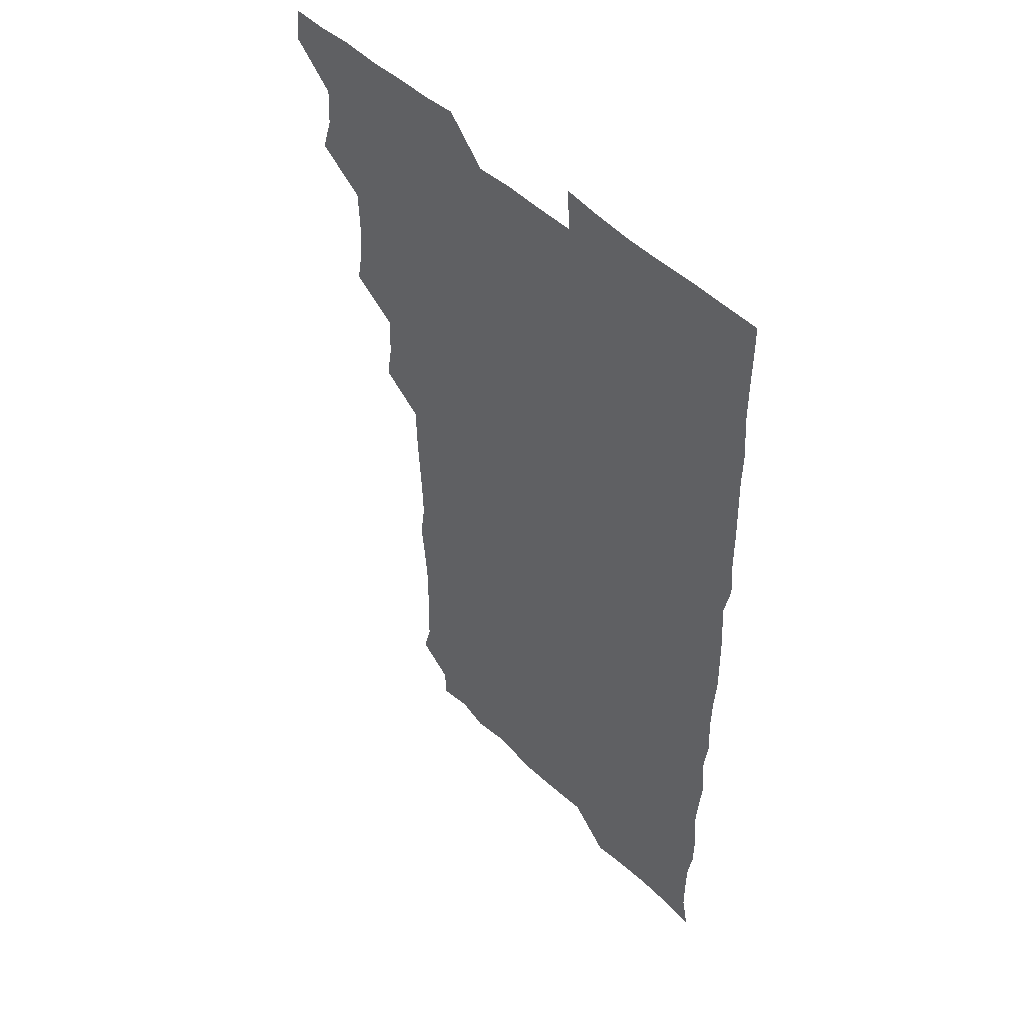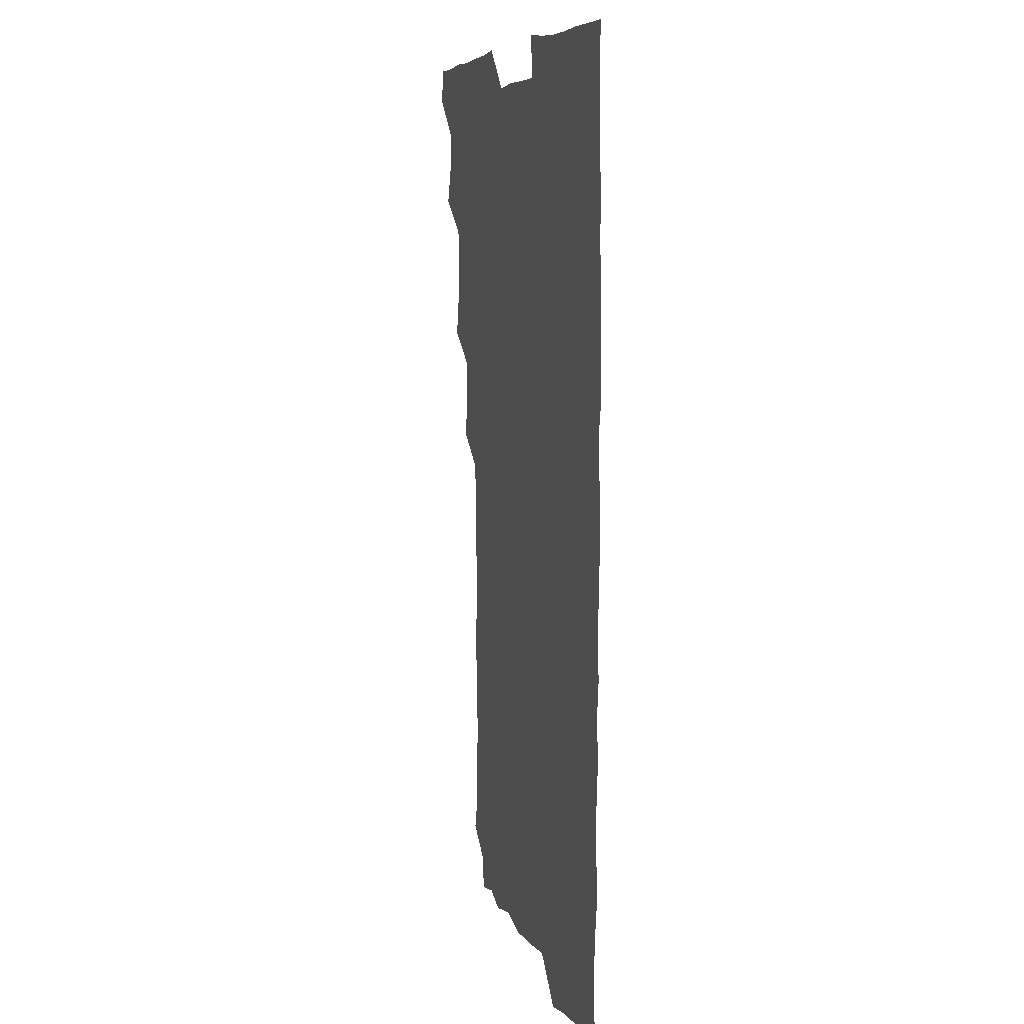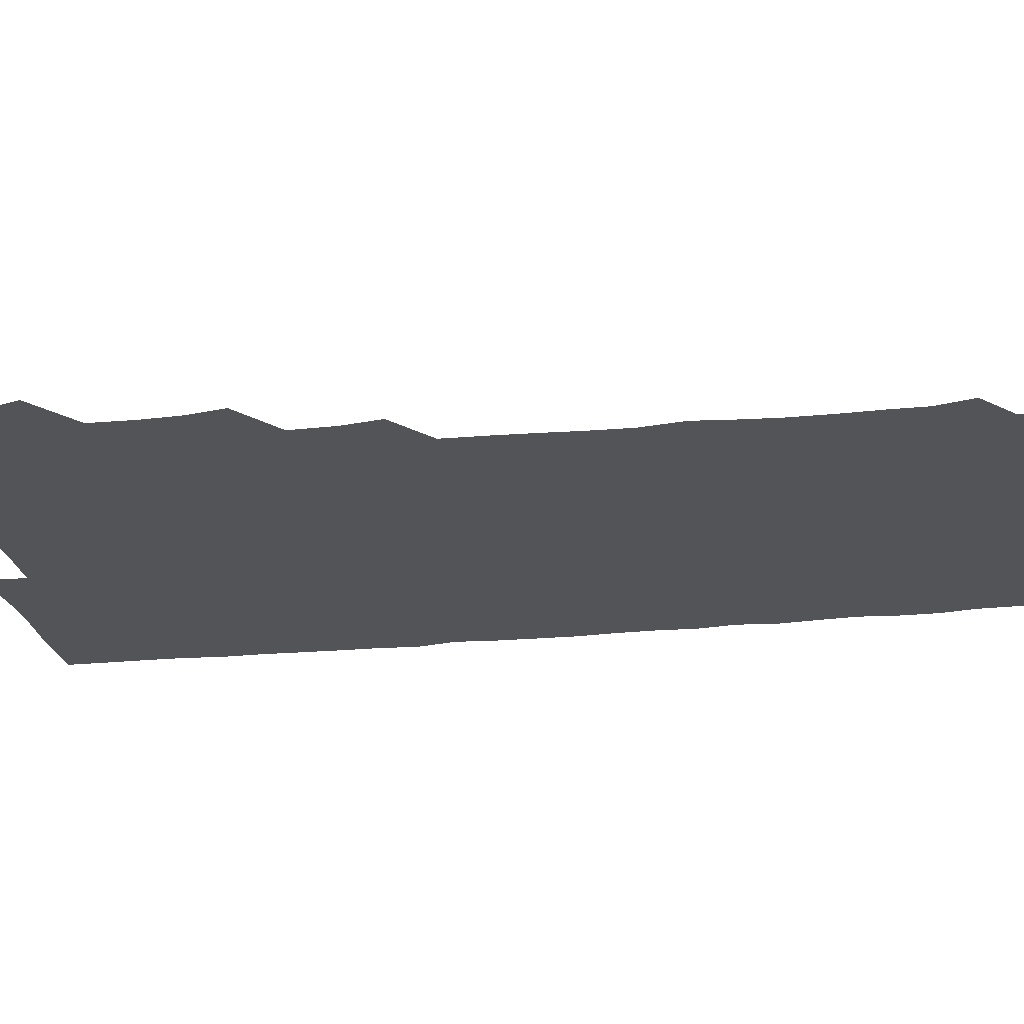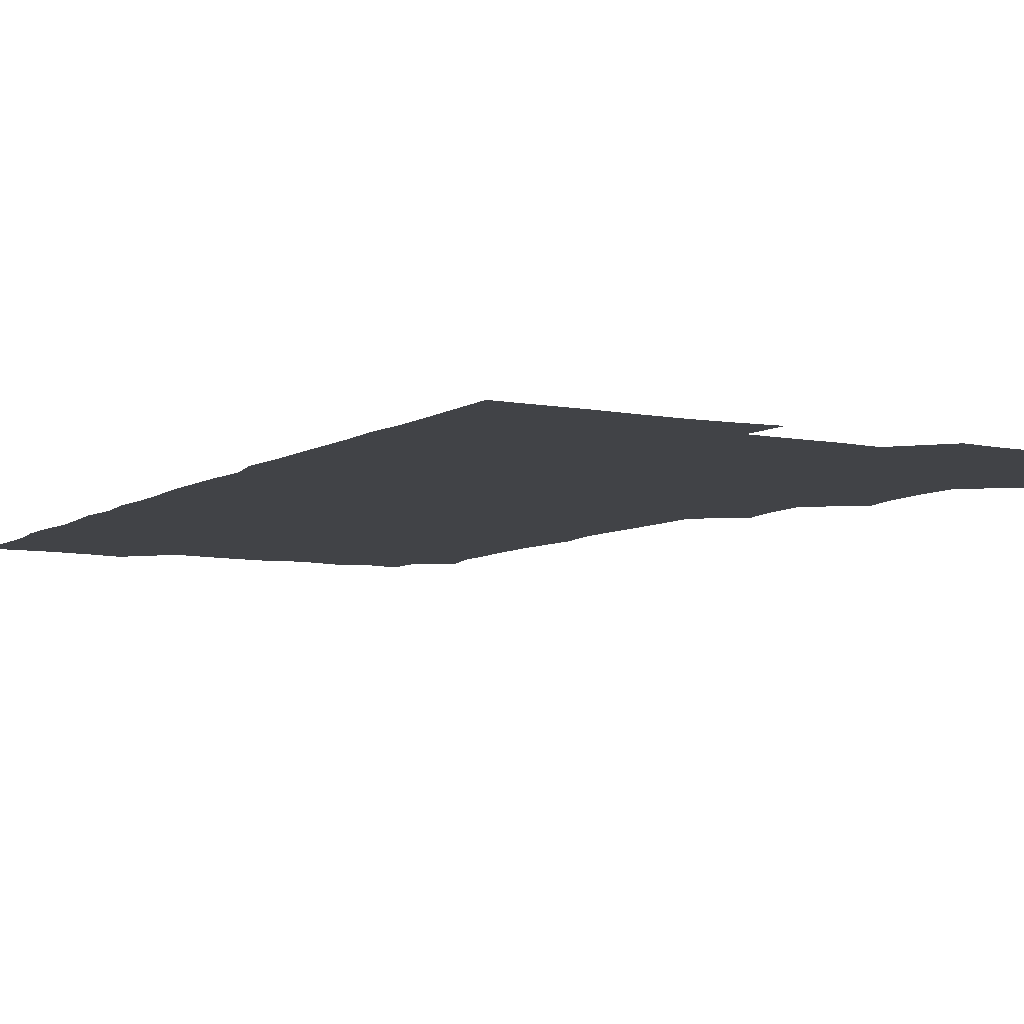
<metadata>
{"format":"obj","ext":"obj","renderer":"f3d","projection":"perspective","resolution":1024,"background":"white","views":[{"elev":49.5,"azim":46.8,"up":"+Y"},{"elev":7.3,"azim":74.3,"up":"+Y"},{"elev":-23.3,"azim":-80.3,"up":"+Z"},{"elev":-7.1,"azim":150.3,"up":"+Z"}]}
</metadata>
<code>
v 464.6 556.1 0
v 465.9 570.5 0
v 475.7 509.7 0
v 480.3 524.2 0
v 481.2 540.1 0
v 482 555.3 0
v 481.2 570.3 0
v 491.9 448.3 0
v 494.8 463.1 0
v 495.5 478.6 0
v 495 495.3 0
v 497.9 511.7 0
v 497.3 525.9 0
v 497 540.5 0
v 496.8 555.2 0
v 495.7 571.4 0
v 507.9 402.1 0
v 510.4 417.3 0
v 510.8 434.6 0
v 511.7 450.9 0
v 511.7 465.9 0
v 509.3 479.8 0
v 512 496.4 0
v 512.7 511.6 0
v 512.2 525.8 0
v 511.8 540.6 0
v 511.4 555.7 0
v 511.2 570.7 0
v 523.7 219.1 0
v 527.3 233.4 0
v 527.3 247.2 0
v 527.9 262.4 0
v 527.9 279.3 0
v 526.6 295.6 0
v 525.2 309 0
v 527.5 325.4 0
v 527.1 340.9 0
v 526.2 356.5 0
v 525.5 372.2 0
v 525.1 388.8 0
v 525.6 404.9 0
v 526.1 420.5 0
v 525.9 435.4 0
v 527 451.4 0
v 527.6 466.9 0
v 527 481.7 0
v 526.2 496.4 0
v 526.2 511.1 0
v 526.4 525.8 0
v 526.8 540.4 0
v 526.2 556 0
v 526.1 571.5 0
v 538.3 194.3 0
v 537.9 207.3 0
v 539.4 221.9 0
v 543.7 239.6 0
v 543.5 254.8 0
v 543.6 270.4 0
v 542.5 284.5 0
v 542.9 300 0
v 541.5 314.3 0
v 543.4 331.1 0
v 541.9 345 0
v 542 360.4 0
v 542.1 375.9 0
v 541.2 390.7 0
v 541.3 406.1 0
v 542.6 422.3 0
v 542.2 436.9 0
v 541.5 451.3 0
v 541.6 466.4 0
v 541.9 481.6 0
v 542 496.4 0
v 542 511.1 0
v 542.2 525.6 0
v 541.5 540.7 0
v 540.9 556.3 0
v 540.7 571.6 0
v 552.6 196.7 0
v 556.4 211.2 0
v 557.8 227.7 0
v 557.7 242.1 0
v 558.7 258.2 0
v 558.5 272.8 0
v 557.8 287.1 0
v 557.5 301.8 0
v 556.9 316.2 0
v 558 332.9 0
v 557.4 347.1 0
v 557.5 362.2 0
v 556.4 376.3 0
v 556.2 391.2 0
v 556 406 0
v 557.1 422.1 0
v 556.9 436.9 0
v 556.4 451.3 0
v 556.9 466.7 0
v 557 481.6 0
v 557 496.3 0
v 557.3 511 0
v 557.5 525.1 0
v 556.7 540 0
v 555.4 556.1 0
v 554.3 572.8 0
v 563.7 192 0
v 571.7 214.2 0
v 572.9 229 0
v 572.4 243 0
v 572.7 258.1 0
v 572.3 272.3 0
v 572.2 287.4 0
v 571.7 301.7 0
v 572.1 317.6 0
v 572 332.6 0
v 572.2 347.8 0
v 572.1 362.6 0
v 571.9 377.3 0
v 572.1 392.5 0
v 572 407.4 0
v 571.4 421.5 0
v 571.4 436.5 0
v 571.2 451.2 0
v 571.9 466.9 0
v 571.3 481.3 0
v 571.8 496.4 0
v 572 511 0
v 571.7 525.4 0
v 571.3 540.2 0
v 570.1 555.5 0
v 580.3 195.2 0
v 586.7 215 0
v 587.9 230.8 0
v 587.1 243.3 0
v 587.1 258.1 0
v 587.1 272.9 0
v 586.4 286.8 0
v 586.5 302 0
v 586.5 317.1 0
v 586.4 332 0
v 586.6 348.3 0
v 586.5 361.8 0
v 586.8 377.8 0
v 586.7 392.5 0
v 586.5 407.1 0
v 587 422.5 0
v 586 436.4 0
v 586.6 452.1 0
v 586.6 466.8 0
v 586.3 481.5 0
v 586.3 496.3 0
v 586.5 510.9 0
v 586.4 525.7 0
v 586 540.9 0
v 585.2 556.5 0
v 597.2 191.4 0
v 601 214.1 0
v 601.7 228.7 0
v 601.3 242 0
v 601.4 257.7 0
v 601.6 273 0
v 601.4 287.8 0
v 601.5 303 0
v 601.5 318.2 0
v 601.3 332.4 0
v 601.1 346 0
v 601.2 362.1 0
v 601.3 377.5 0
v 601.3 392.7 0
v 601.2 406.9 0
v 601.4 422.7 0
v 601 436.7 0
v 601.5 452.4 0
v 601.3 466.7 0
v 601 481.4 0
v 600.9 495.9 0
v 601.3 510.9 0
v 601.3 525.7 0
v 601.4 540.5 0
v 601 556.2 0
v 615.2 192.4 0
v 616 212.3 0
v 616.1 229.1 0
v 616.3 243.1 0
v 616.1 257.5 0
v 616.2 273.3 0
v 616.1 287.1 0
v 616.1 302.4 0
v 616.1 317.3 0
v 616 332.5 0
v 615.9 346.9 0
v 615.8 362.6 0
v 616.3 376.1 0
v 616 391.8 0
v 616 406.4 0
v 615.9 422.4 0
v 616 437.2 0
v 616 452.2 0
v 616 466.8 0
v 616.1 481.7 0
v 616.4 496.4 0
v 616.1 511.1 0
v 616.2 525.7 0
v 616.5 540.1 0
v 616.7 556.4 0
v 615.7 573.7 0
v 633.4 194.2 0
v 631.1 213.5 0
v 630.7 228.6 0
v 630.6 243.8 0
v 630.9 257.6 0
v 630.6 273.4 0
v 630.7 287.7 0
v 630.6 302.9 0
v 630.9 317.4 0
v 630.7 333 0
v 630.6 348 0
v 630.9 360.8 0
v 630.8 378 0
v 630.6 392.8 0
v 630.8 406.8 0
v 630.7 422.3 0
v 630.7 437.1 0
v 630.4 452.4 0
v 630.7 466.6 0
v 631.2 481 0
v 630.9 496.7 0
v 630.9 511.1 0
v 631.1 525.6 0
v 631.1 540.5 0
v 631.3 554.9 0
v 629.4 572 0
v 649.8 176.7 0
v 646.6 196.4 0
v 645.7 212.9 0
v 645.3 228.5 0
v 645.3 242.7 0
v 645.1 259.2 0
v 645 273.9 0
v 645.2 288.1 0
v 645.6 301.3 0
v 644.9 319.4 0
v 645.4 332.6 0
v 645 348.3 0
v 645.3 362.7 0
v 645.3 377.4 0
v 645 392.4 0
v 645.9 406 0
v 645.1 422.7 0
v 645.5 436.9 0
v 645.4 451.8 0
v 645.6 466.5 0
v 645.8 481.3 0
v 645.7 496.5 0
v 646 511.1 0
v 645.9 525.8 0
v 645.9 540.7 0
v 645.8 555.3 0
v 645 570.7 0
v 664 179.1 0
v 661.5 196 0
v 660.2 212.6 0
v 659.6 228.7 0
v 659.8 243.1 0
v 659.3 258.8 0
v 659.6 273.1 0
v 659.1 288.9 0
v 660 302.3 0
v 659.4 318.3 0
v 659.4 333.3 0
v 659.5 348 0
v 660.1 362 0
v 659.6 377.5 0
v 660.8 391.2 0
v 659.9 407.8 0
v 659.8 422.5 0
v 660.1 436.9 0
v 660.3 451.6 0
v 660.1 466.6 0
v 660.5 480.9 0
v 659.6 497.4 0
v 660.4 511.2 0
v 660.7 525.9 0
v 660.7 540.6 0
v 660.7 555.8 0
v 660.6 570.7 0
v 679 180.5 0
v 676.3 196.2 0
v 675.4 211.5 0
v 674.7 227 0
v 674.1 242.8 0
v 674.9 256.6 0
v 674.1 272.5 0
v 674.3 287.4 0
v 674.4 302.2 0
v 673.7 317.7 0
v 675.7 330.9 0
v 674.1 347.5 0
v 673.7 362.8 0
v 674.3 377.1 0
v 675 391.4 0
v 674.5 407 0
v 675.4 421.3 0
v 674.9 436.7 0
v 674.6 451.8 0
v 674.8 466.5 0
v 674.9 481.4 0
v 674.3 496.6 0
v 675.8 510.9 0
v 675.1 526.3 0
v 675.1 540.5 0
v 675.8 555.8 0
v 675.9 571.1 0
v 693.7 180.3 0
v 691.7 194.2 0
v 689.5 210.9 0
v 689 226.2 0
v 689.7 240.7 0
v 688.9 256.1 0
v 689 270.6 0
v 689.8 285.2 0
v 689.1 301.1 0
v 688 316.7 0
v 689.1 331.1 0
v 689.5 345.7 0
v 688.7 361.3 0
v 690.7 375.3 0
v 689 391.4 0
v 689.9 405.7 0
v 689.8 420.9 0
v 689 436.9 0
v 688.6 451.5 0
v 689.7 465.8 0
v 690 480.7 0
v 691 495.5 0
v 689.9 511.3 0
v 690.5 525.8 0
v 690.8 540.8 0
v 690.6 555.6 0
v 690.9 570.9 0
v 707.5 178.6 0
v 704.6 193.3 0
v 704.5 207 0
v 704.7 221.5 0
v 706.8 235.1 0
v 706.8 249.6 0
v 705.4 265.2 0
v 706.4 279.9 0
v 707.7 294.4 0
v 706.1 310.5 0
v 707.9 325.3 0
v 707.1 340.9 0
v 707.4 356.5 0
v 708.3 371.2 0
v 708 386.5 0
v 707.7 401.6 0
v 706.4 417.7 0
v 709.3 432.4 0
v 708.2 447.9 0
v 708.1 463.2 0
v 707.7 478.5 0
v 707.2 493.9 0
v 707.5 509 0
v 706.2 525 0
v 706 540.6 0
v 706.1 555.8 0
v 706.1 570.8 0
v 706 586 0
f 5 6 1
f 1 6 2
f 6 7 2
f 11 12 3
f 3 12 4
f 12 13 4
f 4 13 5
f 13 14 5
f 5 14 6
f 14 15 6
f 6 15 7
f 15 16 7
f 19 20 8
f 8 20 9
f 20 21 9
f 9 21 10
f 21 22 10
f 10 22 11
f 22 23 11
f 11 23 12
f 23 24 12
f 12 24 13
f 24 25 13
f 13 25 14
f 25 26 14
f 14 26 15
f 26 27 15
f 15 27 16
f 27 28 16
f 40 41 17
f 17 41 18
f 41 42 18
f 18 42 19
f 42 43 19
f 19 43 20
f 43 44 20
f 20 44 21
f 44 45 21
f 21 45 22
f 45 46 22
f 22 46 23
f 46 47 23
f 23 47 24
f 47 48 24
f 24 48 25
f 48 49 25
f 25 49 26
f 49 50 26
f 26 50 27
f 50 51 27
f 27 51 28
f 51 52 28
f 54 55 29
f 29 55 30
f 55 56 30
f 30 56 31
f 56 57 31
f 31 57 32
f 57 58 32
f 32 58 33
f 58 59 33
f 33 59 34
f 59 60 34
f 34 60 35
f 60 61 35
f 35 61 36
f 61 62 36
f 36 62 37
f 62 63 37
f 37 63 38
f 63 64 38
f 38 64 39
f 64 65 39
f 39 65 40
f 65 66 40
f 40 66 41
f 66 67 41
f 41 67 42
f 67 68 42
f 42 68 43
f 68 69 43
f 43 69 44
f 69 70 44
f 44 70 45
f 70 71 45
f 45 71 46
f 71 72 46
f 46 72 47
f 72 73 47
f 47 73 48
f 73 74 48
f 48 74 49
f 74 75 49
f 49 75 50
f 75 76 50
f 50 76 51
f 76 77 51
f 51 77 52
f 77 78 52
f 53 79 54
f 79 80 54
f 54 80 55
f 80 81 55
f 55 81 56
f 81 82 56
f 56 82 57
f 82 83 57
f 57 83 58
f 83 84 58
f 58 84 59
f 84 85 59
f 59 85 60
f 85 86 60
f 60 86 61
f 86 87 61
f 61 87 62
f 87 88 62
f 62 88 63
f 88 89 63
f 63 89 64
f 89 90 64
f 64 90 65
f 90 91 65
f 65 91 66
f 91 92 66
f 66 92 67
f 92 93 67
f 67 93 68
f 93 94 68
f 68 94 69
f 94 95 69
f 69 95 70
f 95 96 70
f 70 96 71
f 96 97 71
f 71 97 72
f 97 98 72
f 72 98 73
f 98 99 73
f 73 99 74
f 99 100 74
f 74 100 75
f 100 101 75
f 75 101 76
f 101 102 76
f 76 102 77
f 102 103 77
f 77 103 78
f 103 104 78
f 79 105 80
f 105 106 80
f 80 106 81
f 106 107 81
f 81 107 82
f 107 108 82
f 82 108 83
f 108 109 83
f 83 109 84
f 109 110 84
f 84 110 85
f 110 111 85
f 85 111 86
f 111 112 86
f 86 112 87
f 112 113 87
f 87 113 88
f 113 114 88
f 88 114 89
f 114 115 89
f 89 115 90
f 115 116 90
f 90 116 91
f 116 117 91
f 91 117 92
f 117 118 92
f 92 118 93
f 118 119 93
f 93 119 94
f 119 120 94
f 94 120 95
f 120 121 95
f 95 121 96
f 121 122 96
f 96 122 97
f 122 123 97
f 97 123 98
f 123 124 98
f 98 124 99
f 124 125 99
f 99 125 100
f 125 126 100
f 100 126 101
f 126 127 101
f 101 127 102
f 127 128 102
f 102 128 103
f 128 129 103
f 103 129 104
f 105 130 106
f 130 131 106
f 106 131 107
f 131 132 107
f 107 132 108
f 132 133 108
f 108 133 109
f 133 134 109
f 109 134 110
f 134 135 110
f 110 135 111
f 135 136 111
f 111 136 112
f 136 137 112
f 112 137 113
f 137 138 113
f 113 138 114
f 138 139 114
f 114 139 115
f 139 140 115
f 115 140 116
f 140 141 116
f 116 141 117
f 141 142 117
f 117 142 118
f 142 143 118
f 118 143 119
f 143 144 119
f 119 144 120
f 144 145 120
f 120 145 121
f 145 146 121
f 121 146 122
f 146 147 122
f 122 147 123
f 147 148 123
f 123 148 124
f 148 149 124
f 124 149 125
f 149 150 125
f 125 150 126
f 150 151 126
f 126 151 127
f 151 152 127
f 127 152 128
f 152 153 128
f 128 153 129
f 153 154 129
f 130 155 131
f 155 156 131
f 131 156 132
f 156 157 132
f 132 157 133
f 157 158 133
f 133 158 134
f 158 159 134
f 134 159 135
f 159 160 135
f 135 160 136
f 160 161 136
f 136 161 137
f 161 162 137
f 137 162 138
f 162 163 138
f 138 163 139
f 163 164 139
f 139 164 140
f 164 165 140
f 140 165 141
f 165 166 141
f 141 166 142
f 166 167 142
f 142 167 143
f 167 168 143
f 143 168 144
f 168 169 144
f 144 169 145
f 169 170 145
f 145 170 146
f 170 171 146
f 146 171 147
f 171 172 147
f 147 172 148
f 172 173 148
f 148 173 149
f 173 174 149
f 149 174 150
f 174 175 150
f 150 175 151
f 175 176 151
f 151 176 152
f 176 177 152
f 152 177 153
f 177 178 153
f 153 178 154
f 178 179 154
f 155 180 156
f 180 181 156
f 156 181 157
f 181 182 157
f 157 182 158
f 182 183 158
f 158 183 159
f 183 184 159
f 159 184 160
f 184 185 160
f 160 185 161
f 185 186 161
f 161 186 162
f 186 187 162
f 162 187 163
f 187 188 163
f 163 188 164
f 188 189 164
f 164 189 165
f 189 190 165
f 165 190 166
f 190 191 166
f 166 191 167
f 191 192 167
f 167 192 168
f 192 193 168
f 168 193 169
f 193 194 169
f 169 194 170
f 194 195 170
f 170 195 171
f 195 196 171
f 171 196 172
f 196 197 172
f 172 197 173
f 197 198 173
f 173 198 174
f 198 199 174
f 174 199 175
f 199 200 175
f 175 200 176
f 200 201 176
f 176 201 177
f 201 202 177
f 177 202 178
f 202 203 178
f 178 203 179
f 203 204 179
f 180 206 181
f 206 207 181
f 181 207 182
f 207 208 182
f 182 208 183
f 208 209 183
f 183 209 184
f 209 210 184
f 184 210 185
f 210 211 185
f 185 211 186
f 211 212 186
f 186 212 187
f 212 213 187
f 187 213 188
f 213 214 188
f 188 214 189
f 214 215 189
f 189 215 190
f 215 216 190
f 190 216 191
f 216 217 191
f 191 217 192
f 217 218 192
f 192 218 193
f 218 219 193
f 193 219 194
f 219 220 194
f 194 220 195
f 220 221 195
f 195 221 196
f 221 222 196
f 196 222 197
f 222 223 197
f 197 223 198
f 223 224 198
f 198 224 199
f 224 225 199
f 199 225 200
f 225 226 200
f 200 226 201
f 226 227 201
f 201 227 202
f 227 228 202
f 202 228 203
f 228 229 203
f 203 229 204
f 229 230 204
f 204 230 205
f 230 231 205
f 232 233 206
f 206 233 207
f 233 234 207
f 207 234 208
f 234 235 208
f 208 235 209
f 235 236 209
f 209 236 210
f 236 237 210
f 210 237 211
f 237 238 211
f 211 238 212
f 238 239 212
f 212 239 213
f 239 240 213
f 213 240 214
f 240 241 214
f 214 241 215
f 241 242 215
f 215 242 216
f 242 243 216
f 216 243 217
f 243 244 217
f 217 244 218
f 244 245 218
f 218 245 219
f 245 246 219
f 219 246 220
f 246 247 220
f 220 247 221
f 247 248 221
f 221 248 222
f 248 249 222
f 222 249 223
f 249 250 223
f 223 250 224
f 250 251 224
f 224 251 225
f 251 252 225
f 225 252 226
f 252 253 226
f 226 253 227
f 253 254 227
f 227 254 228
f 254 255 228
f 228 255 229
f 255 256 229
f 229 256 230
f 256 257 230
f 230 257 231
f 257 258 231
f 232 259 233
f 259 260 233
f 233 260 234
f 260 261 234
f 234 261 235
f 261 262 235
f 235 262 236
f 262 263 236
f 236 263 237
f 263 264 237
f 237 264 238
f 264 265 238
f 238 265 239
f 265 266 239
f 239 266 240
f 266 267 240
f 240 267 241
f 267 268 241
f 241 268 242
f 268 269 242
f 242 269 243
f 269 270 243
f 243 270 244
f 270 271 244
f 244 271 245
f 271 272 245
f 245 272 246
f 272 273 246
f 246 273 247
f 273 274 247
f 247 274 248
f 274 275 248
f 248 275 249
f 275 276 249
f 249 276 250
f 276 277 250
f 250 277 251
f 277 278 251
f 251 278 252
f 278 279 252
f 252 279 253
f 279 280 253
f 253 280 254
f 280 281 254
f 254 281 255
f 281 282 255
f 255 282 256
f 282 283 256
f 256 283 257
f 283 284 257
f 257 284 258
f 284 285 258
f 259 286 260
f 286 287 260
f 260 287 261
f 287 288 261
f 261 288 262
f 288 289 262
f 262 289 263
f 289 290 263
f 263 290 264
f 290 291 264
f 264 291 265
f 291 292 265
f 265 292 266
f 292 293 266
f 266 293 267
f 293 294 267
f 267 294 268
f 294 295 268
f 268 295 269
f 295 296 269
f 269 296 270
f 296 297 270
f 270 297 271
f 297 298 271
f 271 298 272
f 298 299 272
f 272 299 273
f 299 300 273
f 273 300 274
f 300 301 274
f 274 301 275
f 301 302 275
f 275 302 276
f 302 303 276
f 276 303 277
f 303 304 277
f 277 304 278
f 304 305 278
f 278 305 279
f 305 306 279
f 279 306 280
f 306 307 280
f 280 307 281
f 307 308 281
f 281 308 282
f 308 309 282
f 282 309 283
f 309 310 283
f 283 310 284
f 310 311 284
f 284 311 285
f 311 312 285
f 286 313 287
f 313 314 287
f 287 314 288
f 314 315 288
f 288 315 289
f 315 316 289
f 289 316 290
f 316 317 290
f 290 317 291
f 317 318 291
f 291 318 292
f 318 319 292
f 292 319 293
f 319 320 293
f 293 320 294
f 320 321 294
f 294 321 295
f 321 322 295
f 295 322 296
f 322 323 296
f 296 323 297
f 323 324 297
f 297 324 298
f 324 325 298
f 298 325 299
f 325 326 299
f 299 326 300
f 326 327 300
f 300 327 301
f 327 328 301
f 301 328 302
f 328 329 302
f 302 329 303
f 329 330 303
f 303 330 304
f 330 331 304
f 304 331 305
f 331 332 305
f 305 332 306
f 332 333 306
f 306 333 307
f 333 334 307
f 307 334 308
f 334 335 308
f 308 335 309
f 335 336 309
f 309 336 310
f 336 337 310
f 310 337 311
f 337 338 311
f 311 338 312
f 338 339 312
f 313 340 314
f 340 341 314
f 314 341 315
f 341 342 315
f 315 342 316
f 342 343 316
f 316 343 317
f 343 344 317
f 317 344 318
f 344 345 318
f 318 345 319
f 345 346 319
f 319 346 320
f 346 347 320
f 320 347 321
f 347 348 321
f 321 348 322
f 348 349 322
f 322 349 323
f 349 350 323
f 323 350 324
f 350 351 324
f 324 351 325
f 351 352 325
f 325 352 326
f 352 353 326
f 326 353 327
f 353 354 327
f 327 354 328
f 354 355 328
f 328 355 329
f 355 356 329
f 329 356 330
f 356 357 330
f 330 357 331
f 357 358 331
f 331 358 332
f 358 359 332
f 332 359 333
f 359 360 333
f 333 360 334
f 360 361 334
f 334 361 335
f 361 362 335
f 335 362 336
f 362 363 336
f 336 363 337
f 363 364 337
f 337 364 338
f 364 365 338
f 338 365 339
f 365 366 339

</code>
